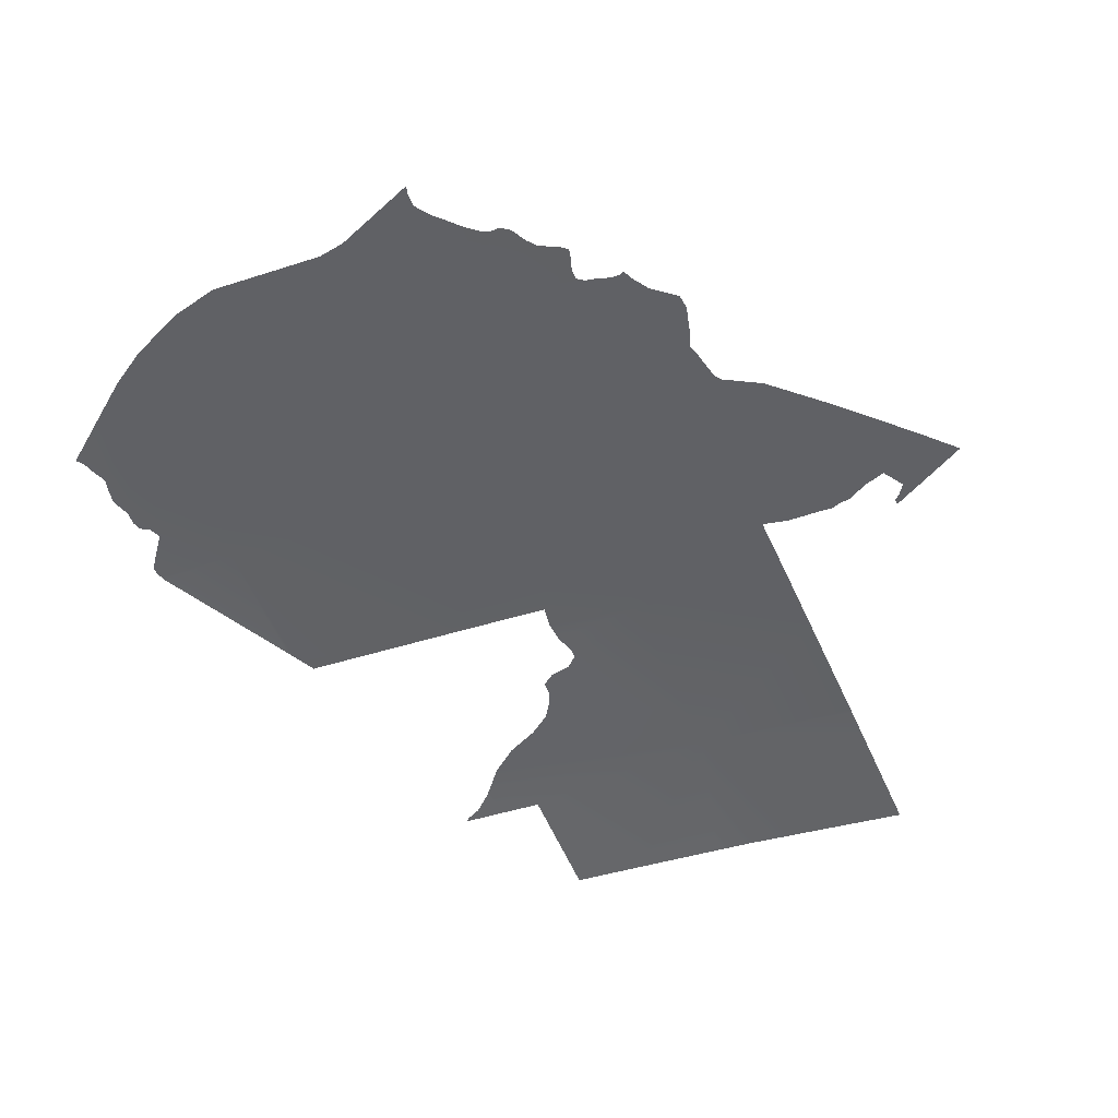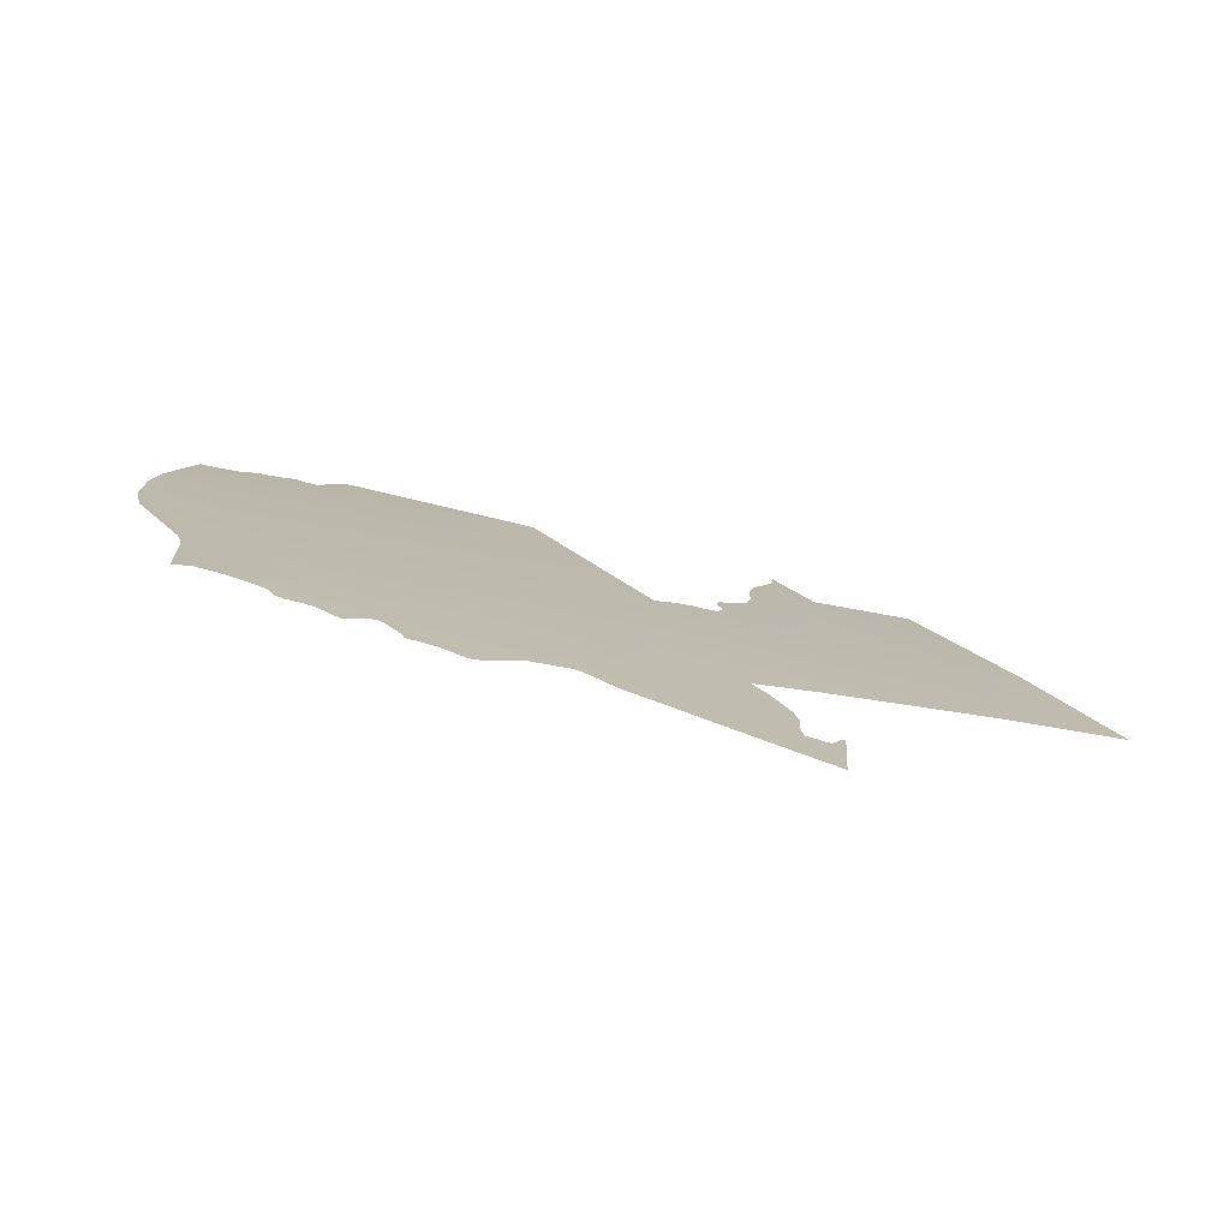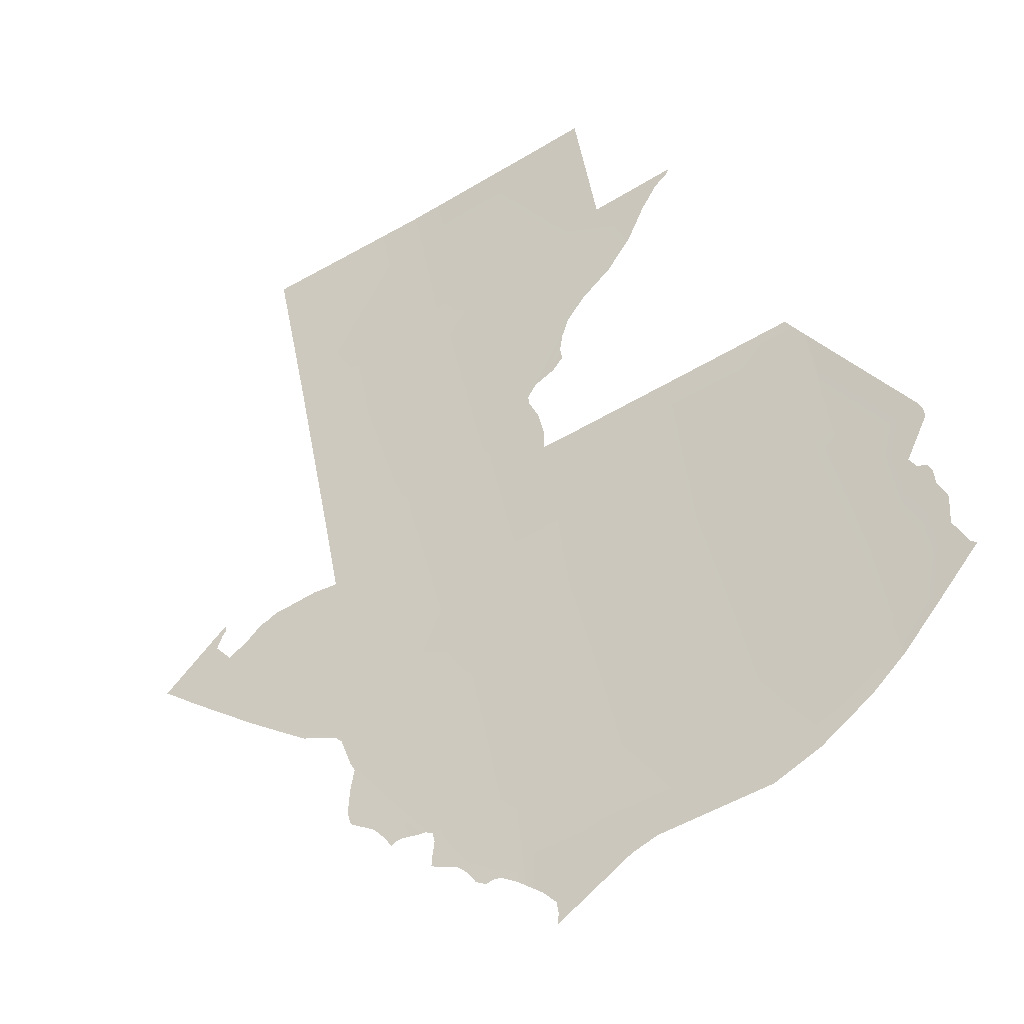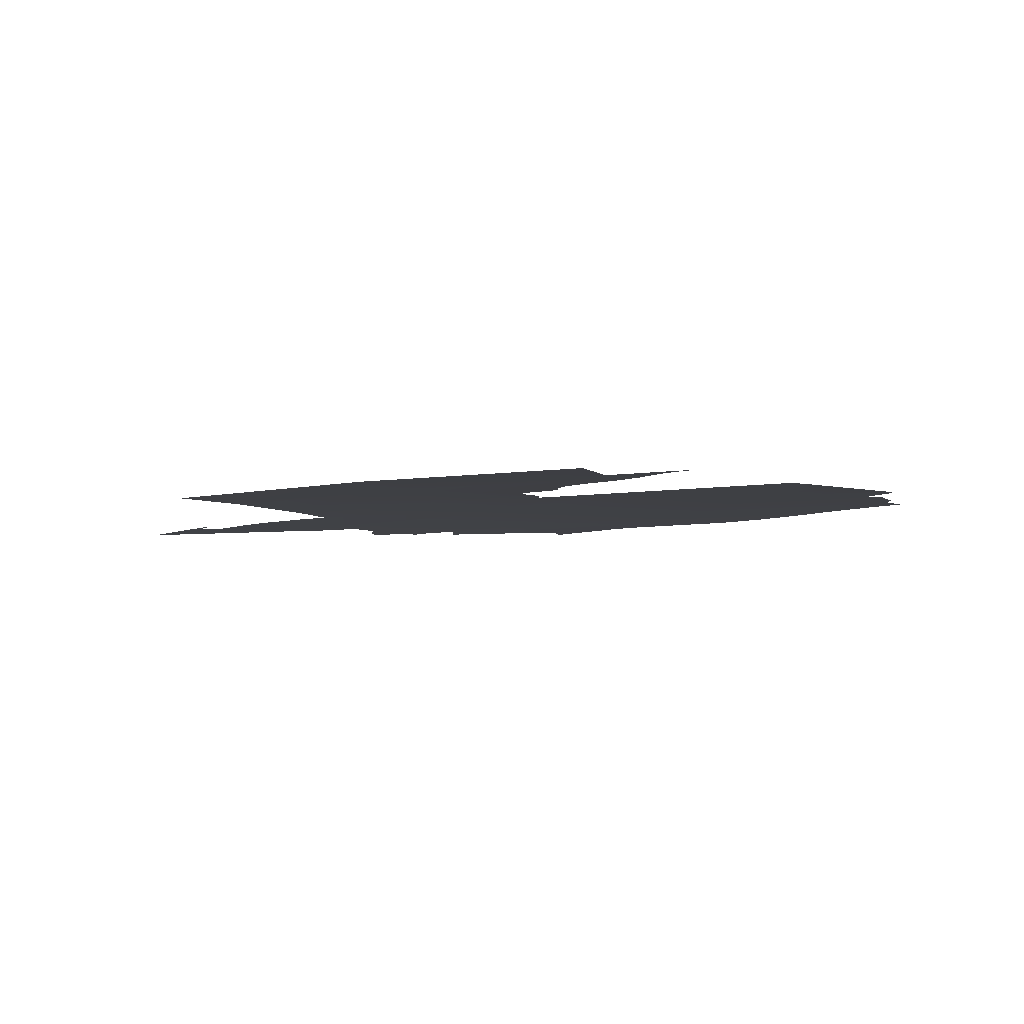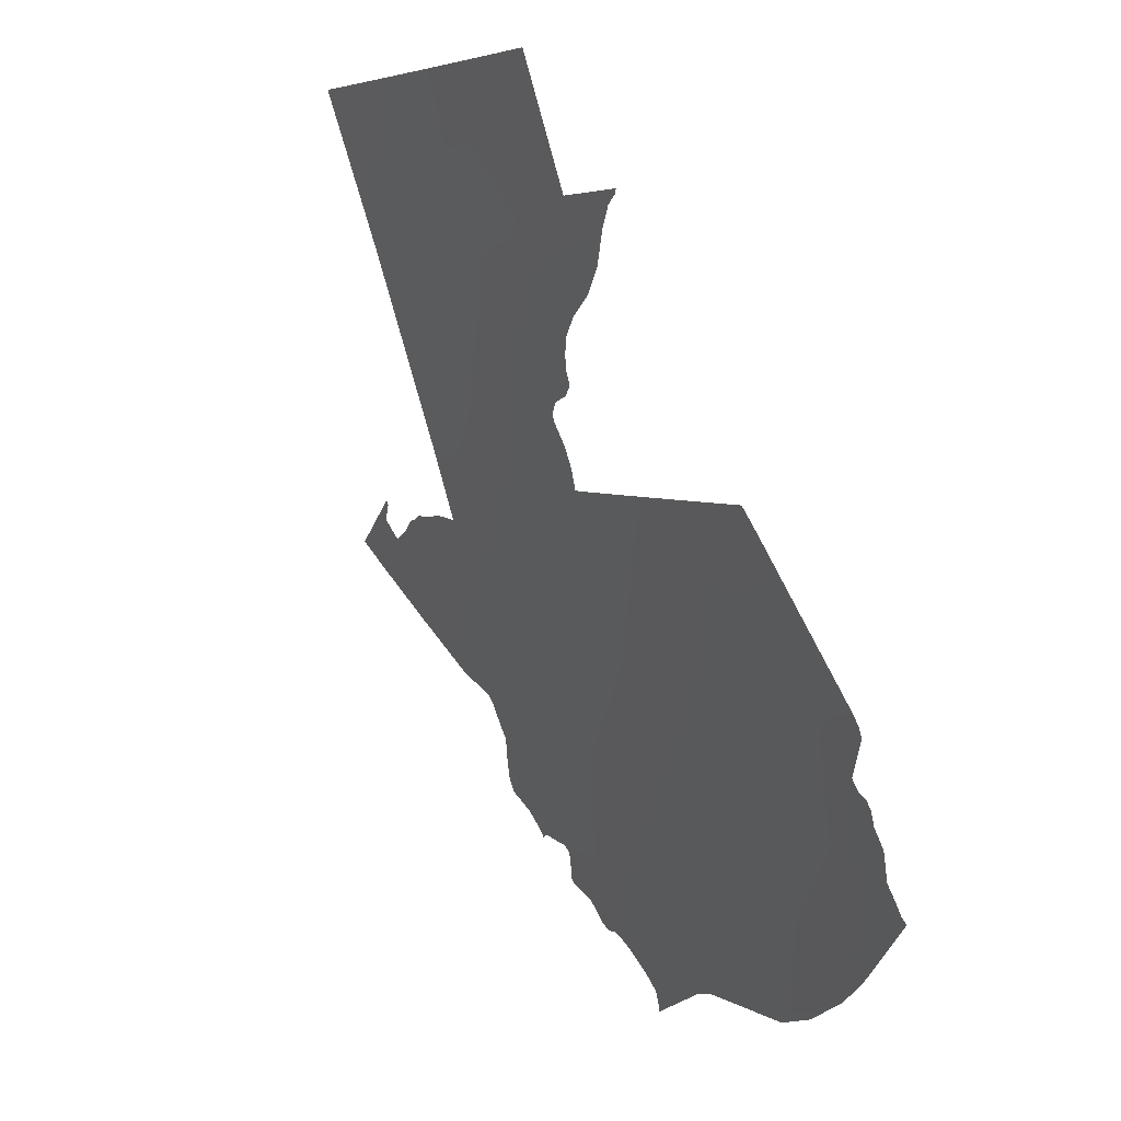
<metadata>
{"format":"obj","ext":"obj","renderer":"f3d","projection":"perspective","resolution":1024,"background":"white","views":[{"elev":-36.3,"azim":22.9,"up":"+Z"},{"elev":19.6,"azim":63.3,"up":"+Z"},{"elev":-52.4,"azim":-147.9,"up":"+Y"},{"elev":-20.0,"azim":-168.0,"up":"+Z"},{"elev":4.2,"azim":-119.3,"up":"+Y"}]}
</metadata>
<code>
o 0_Guatemala_sphere.001
v -2e-06 1.47 4.779
v -1e-06 1.395 4.801
v -1e-06 1.319 4.823
v -2e-06 1.243 4.843
v -0.1515 1.319 4.82
v -0.1521 1.243 4.841
v 0.03762 1.243 4.842
v 0.06758 1.47 4.778
v -0.1847 1.319 4.819
v -0.1013 1.47 4.777
v -0.151 1.375 4.805
v -2e-06 1.205 4.852
v 0.06492 1.395 4.8
v -0.1728 1.243 4.84
v -0.03822 1.395 4.801
v -2e-06 1.53 4.76
v -0.1522 1.228 4.844
v 0.1041 1.319 4.821
v -0.1538 1.229 4.844
v 0.06896 1.509 4.765
v 0.06814 1.486 4.773
v 0.02253 1.53 4.76
v 0.05221 1.53 4.759
v 0.06967 1.53 4.759
v 0.06753 1.469 4.778
v 0.06672 1.446 4.785
v 0.06589 1.422 4.792
v 0.06474 1.39 4.802
v 0.064 1.369 4.808
v 0.06439 1.369 4.808
v 0.0744 1.37 4.807
v 0.0892 1.369 4.807
v 0.09282 1.369 4.807
v 0.09737 1.367 4.808
v 0.1009 1.367 4.808
v 0.1084 1.362 4.809
v 0.1173 1.358 4.81
v 0.1229 1.365 4.808
v 0.1199 1.37 4.807
v 0.1176 1.372 4.806
v 0.118 1.374 4.806
v 0.1488 1.355 4.81
v 0.1452 1.353 4.811
v 0.1374 1.346 4.813
v 0.1233 1.335 4.817
v 0.1107 1.324 4.82
v 0.09851 1.315 4.822
v 0.08752 1.307 4.825
v 0.08622 1.306 4.825
v 0.07225 1.3 4.827
v 0.06992 1.297 4.828
v 0.06695 1.286 4.831
v 0.06559 1.283 4.831
v 0.06816 1.276 4.833
v 0.07073 1.266 4.836
v 0.06994 1.261 4.837
v 0.06026 1.254 4.839
v 0.05582 1.248 4.841
v 0.05387 1.245 4.842
v 0.05212 1.246 4.841
v 0.04912 1.246 4.841
v 0.04219 1.245 4.842
v 0.03884 1.244 4.842
v 0.03604 1.242 4.843
v 0.03577 1.239 4.843
v 0.03763 1.233 4.845
v 0.0383 1.23 4.846
v 0.03635 1.229 4.846
v 0.02781 1.225 4.847
v 0.02445 1.221 4.848
v 0.02122 1.216 4.849
v 0.01747 1.214 4.85
v 0.01355 1.214 4.85
v 0.01078 1.213 4.85
v 0.004854 1.209 4.851
v -0.1021 1.471 4.777
v -0.11 1.478 4.775
v -0.116 1.481 4.774
v -0.1175 1.483 4.773
v -0.09962 1.483 4.773
v -0.08275 1.483 4.774
v -0.08255 1.499 4.769
v -0.08237 1.513 4.764
v -0.08217 1.53 4.759
v -0.05167 1.53 4.759
v -0.01525 1.53 4.76
v -0.03771 1.4 4.799
v -0.03492 1.408 4.797
v -0.03491 1.411 4.796
v -0.03943 1.415 4.795
v -0.04818 1.417 4.794
v -0.05305 1.421 4.793
v -0.05306 1.425 4.792
v -0.05518 1.431 4.79
v -0.0594 1.437 4.788
v -0.06817 1.444 4.786
v -0.08149 1.451 4.784
v -0.09279 1.46 4.781
v -0.1456 1.384 4.802
v -0.1202 1.384 4.803
v -0.1035 1.384 4.803
v -0.08214 1.384 4.803
v -0.05897 1.384 4.804
v -0.04377 1.384 4.804
v -0.0375 1.384 4.804
v -0.03854 1.392 4.802
v -0.004078 1.201 4.853
v -0.008874 1.196 4.855
v -0.008975 1.191 4.856
v -0.008071 1.187 4.857
v -0.04058 1.201 4.853
v -0.0514 1.203 4.852
v -0.09706 1.203 4.851
v -0.1166 1.209 4.85
v -0.1389 1.219 4.847
v -0.184 1.321 4.818
v -0.1751 1.336 4.815
v -0.1644 1.353 4.81
v -0.1527 1.373 4.805
v -0.1888 1.256 4.836
v -0.1865 1.258 4.835
v -0.1846 1.263 4.834
v -0.1823 1.268 4.833
v -0.1836 1.274 4.831
v -0.1844 1.279 4.83
v -0.1817 1.286 4.828
v -0.1819 1.291 4.827
v -0.1807 1.294 4.826
v -0.1768 1.296 4.825
v -0.1748 1.3 4.824
v -0.1856 1.314 4.82
v -0.1855 1.317 4.819
f 80 77 76
f 94 93 90
f 3 103 102
f 4 5 6
f 5 118 117
f 123 6 126
f 19 6 14
f 20 23 22
f 1 2 27
f 34 32 18
f 51 50 3
f 69 4 70
f 111 109 108
f 10 1 81
f 1 16 86
f 81 1 85
f 76 10 80
f 79 78 80
f 78 77 80
f 85 84 83
f 85 83 82
f 86 85 1
f 85 82 81
f 81 80 10
f 15 2 87
f 2 1 89
f 87 2 88
f 1 10 98
f 98 97 1
f 97 96 1
f 88 2 89
f 1 96 95
f 1 95 94
f 92 91 93
f 91 90 93
f 90 89 1
f 1 94 90
f 5 3 102
f 3 2 105
f 2 15 106
f 2 106 105
f 99 11 100
f 11 5 100
f 3 105 104
f 3 104 103
f 101 100 5
f 102 101 5
f 4 3 5
f 9 5 116
f 5 11 119
f 118 5 119
f 117 116 5
f 14 6 123
f 6 5 130
f 129 6 130
f 5 9 130
f 9 132 131
f 130 9 131
f 129 128 127
f 129 127 126
f 121 120 14
f 123 122 14
f 122 121 14
f 125 124 126
f 124 123 126
f 129 126 6
f 19 17 6
f 1 8 21
f 20 24 23
f 1 21 22
f 21 20 22
f 22 16 1
f 2 13 27
f 27 26 1
f 26 25 1
f 25 8 1
f 3 18 30
f 18 46 34
f 30 18 31
f 46 45 36
f 45 44 37
f 43 42 38
f 42 41 39
f 45 37 36
f 44 43 38
f 37 44 38
f 2 3 29
f 28 13 2
f 29 28 2
f 42 39 38
f 41 40 39
f 30 29 3
f 32 31 18
f 34 33 32
f 36 35 34
f 36 34 46
f 4 7 63
f 63 62 53
f 62 61 57
f 60 59 58
f 4 63 3
f 62 57 53
f 3 63 53
f 61 60 58
f 57 56 55
f 61 58 57
f 47 18 3
f 49 48 50
f 48 47 50
f 57 55 54
f 53 52 3
f 52 51 3
f 57 54 53
f 50 47 3
f 4 12 75
f 4 75 74
f 64 7 4
f 67 66 68
f 66 65 69
f 68 66 69
f 65 64 4
f 4 74 73
f 73 72 71
f 73 71 70
f 65 4 69
f 4 73 70
f 6 17 115
f 115 114 6
f 114 113 6
f 113 112 4
f 6 113 4
f 107 12 4
f 108 107 111
f 107 4 111
f 111 110 109
f 4 112 111

</code>
